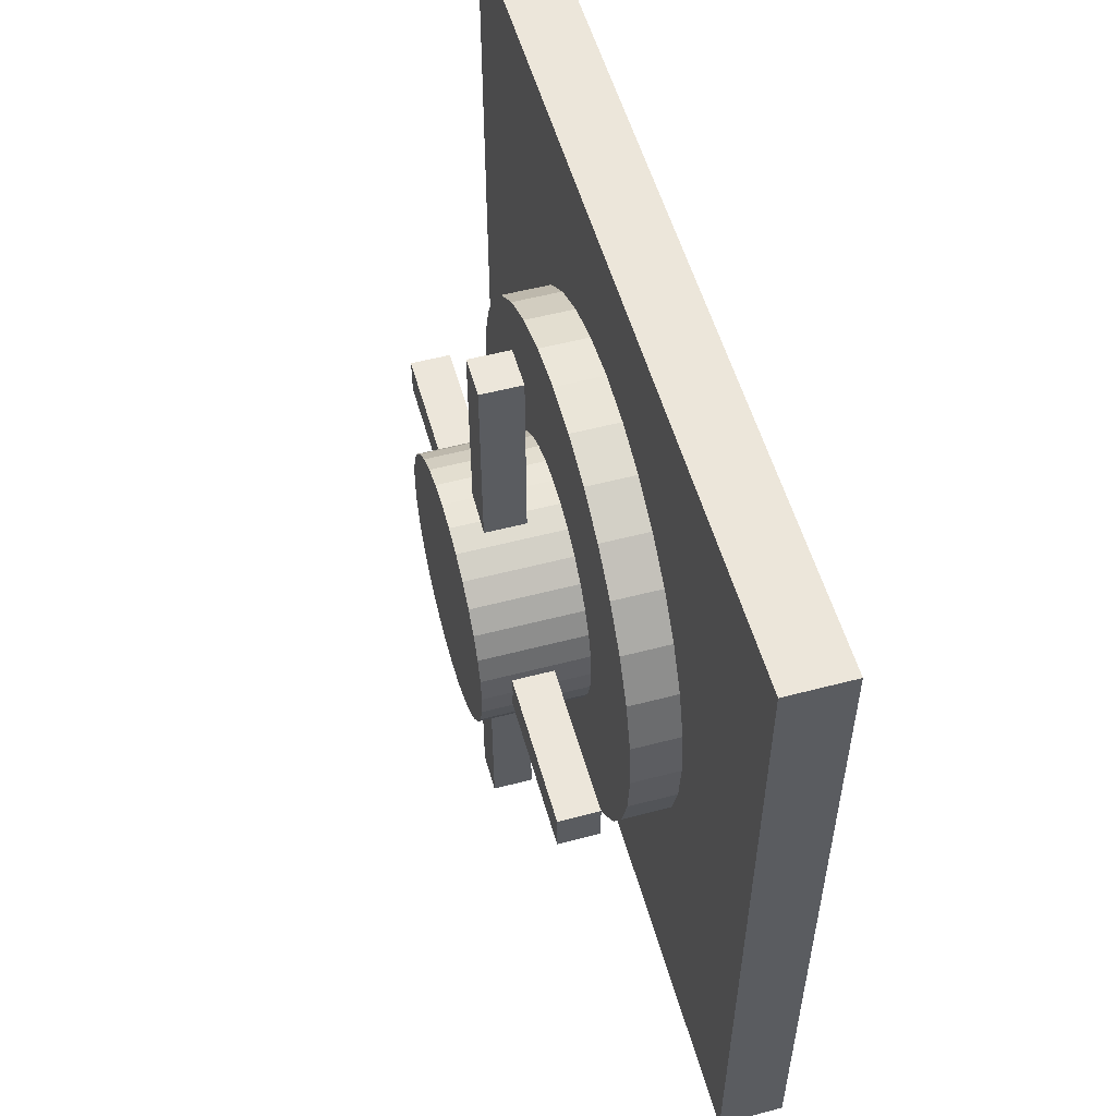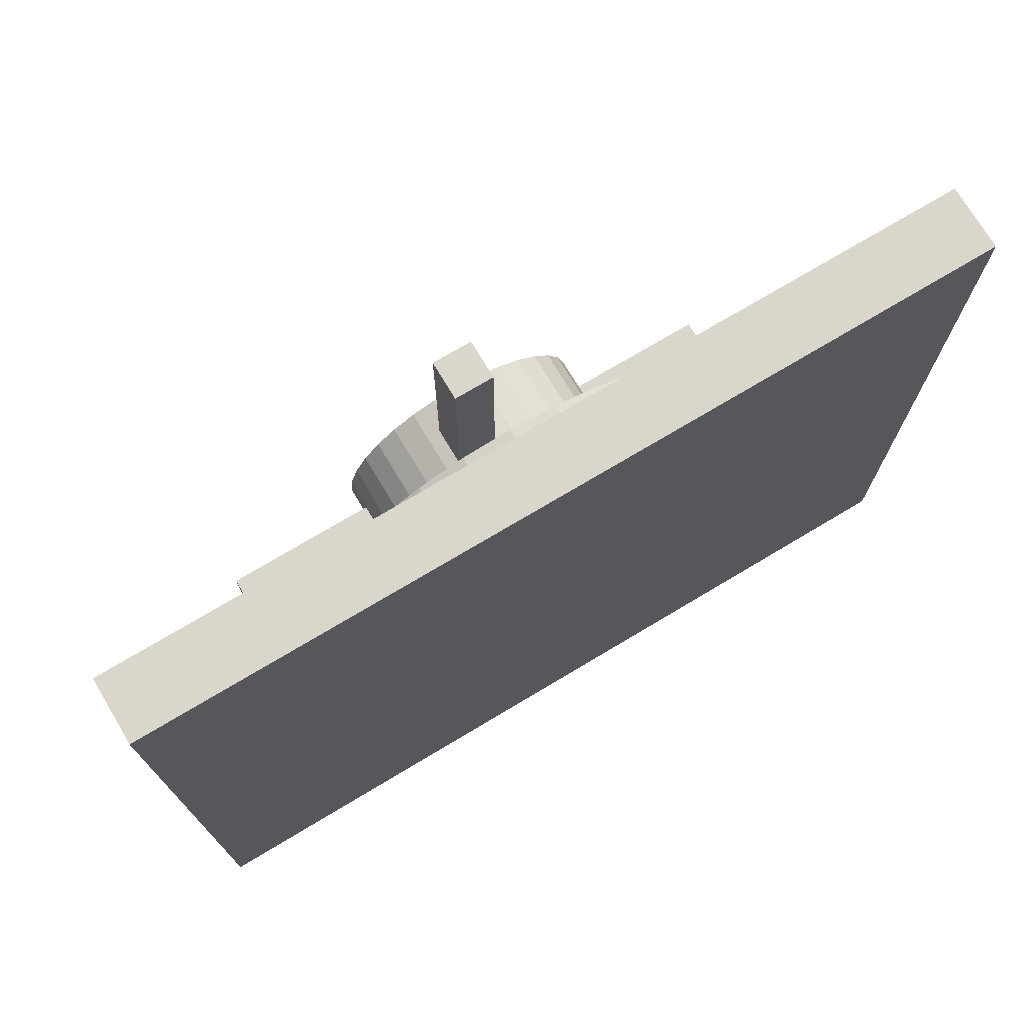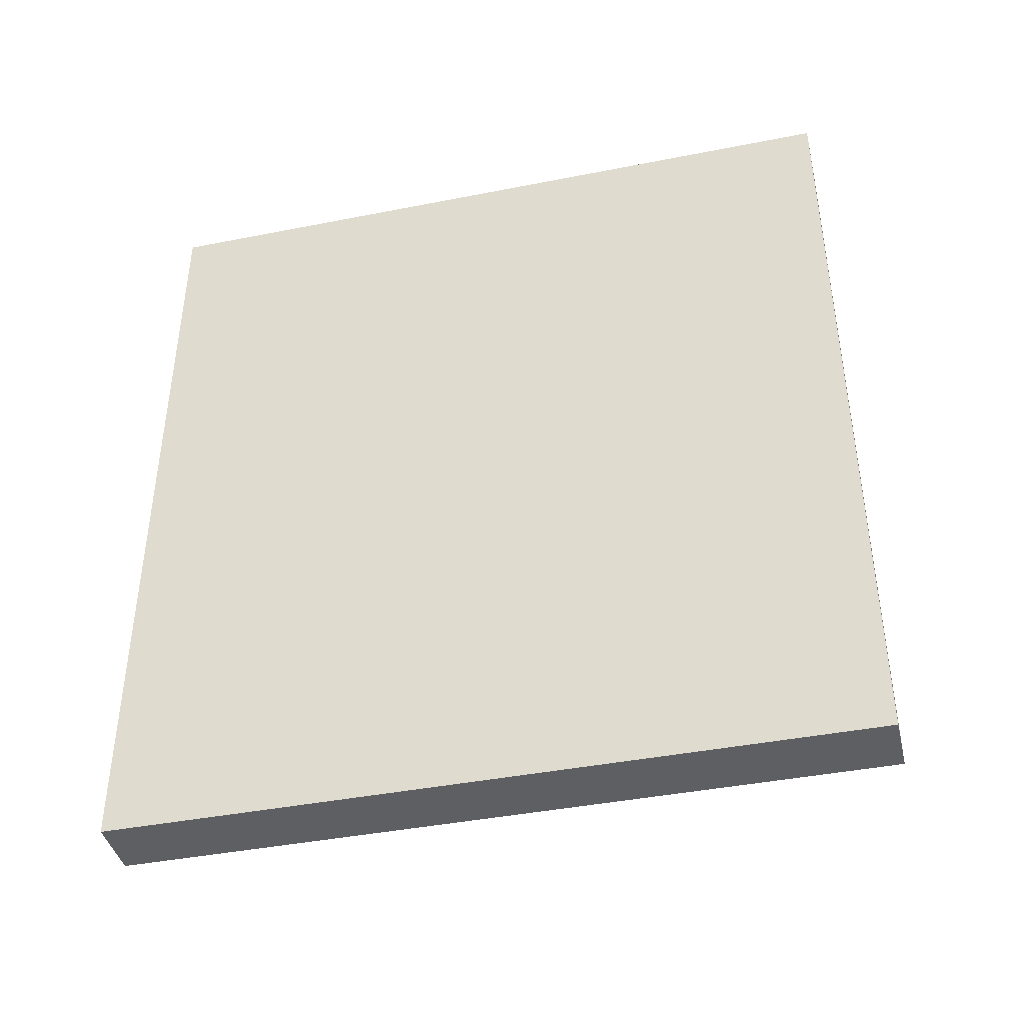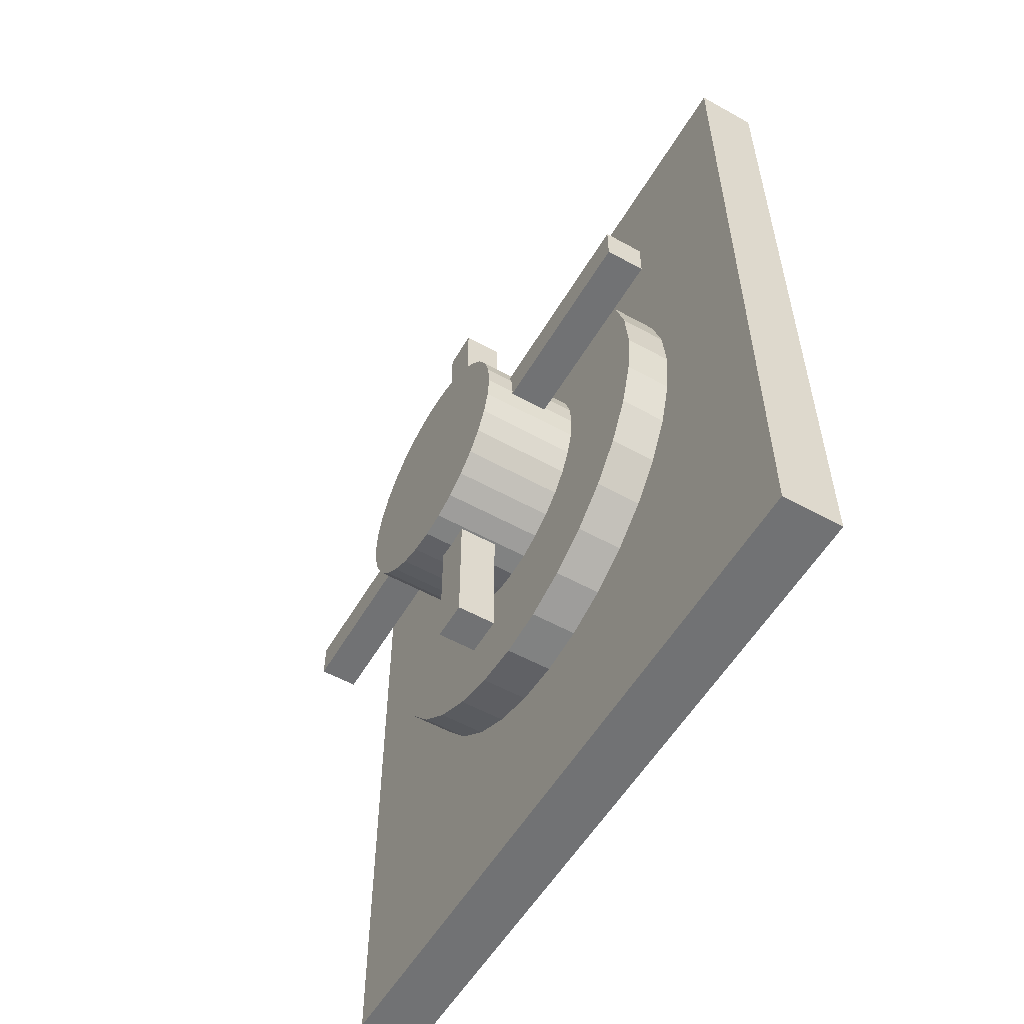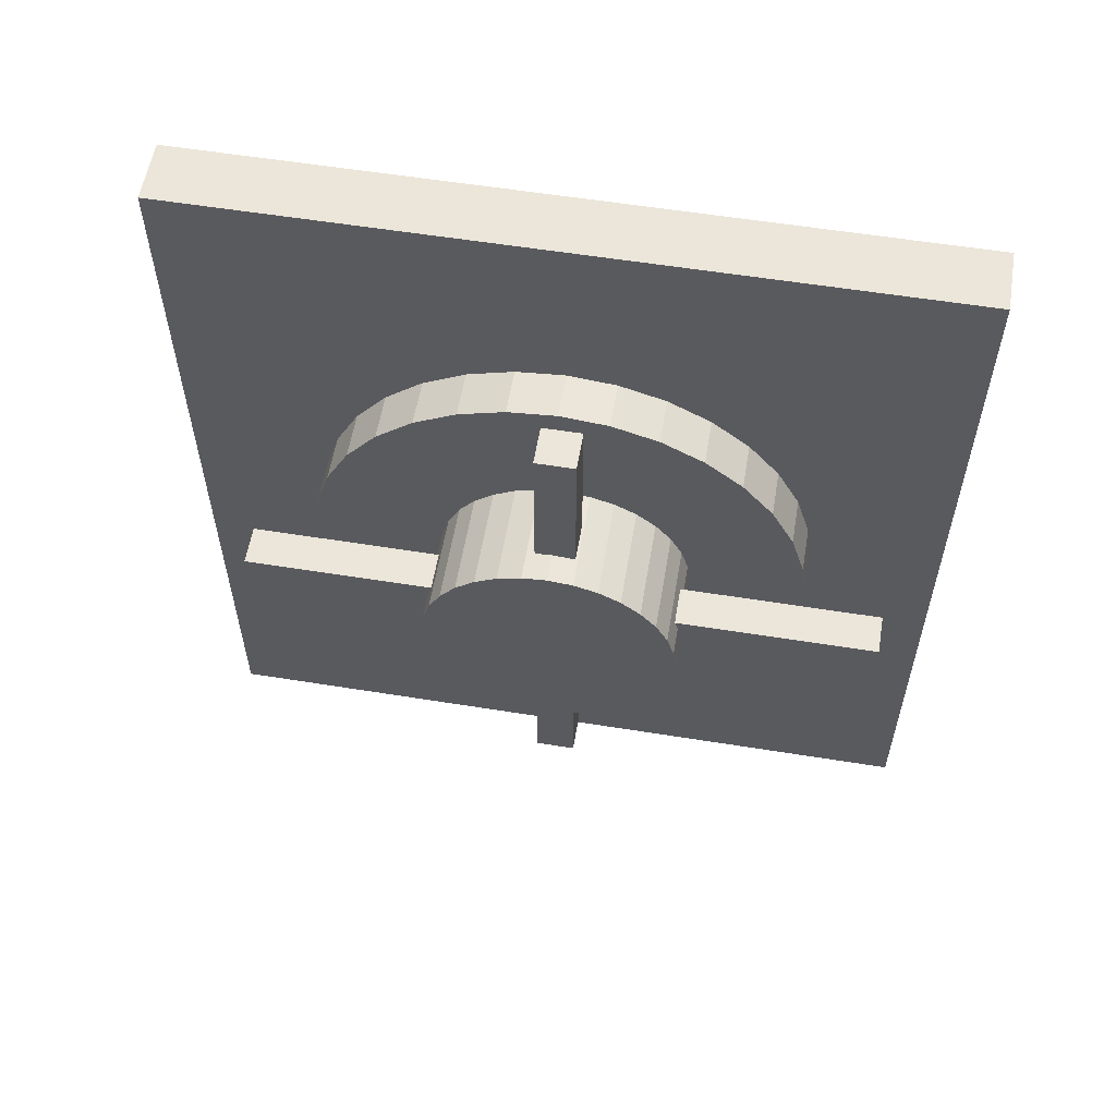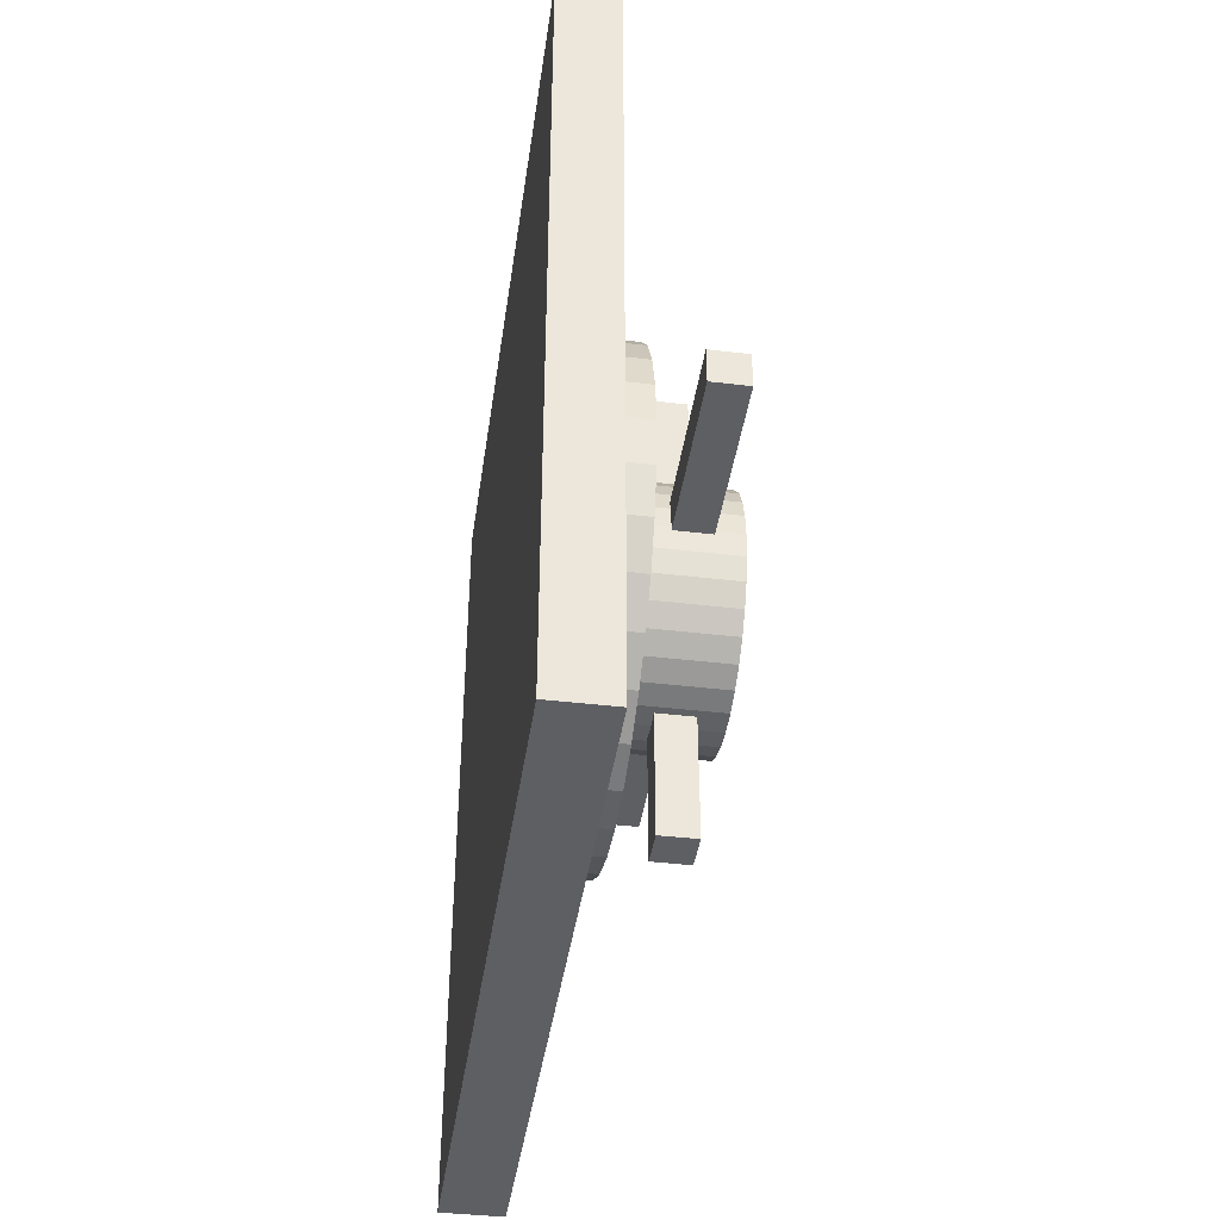
<metadata>
{"format":"obj","ext":"obj","renderer":"f3d","projection":"perspective","resolution":1024,"background":"white","views":[{"elev":54.2,"azim":164.4,"up":"+Z"},{"elev":73.5,"azim":-120.9,"up":"+Z"},{"elev":-41.5,"azim":-76.6,"up":"+Y"},{"elev":-55.5,"azim":149.8,"up":"+Y"},{"elev":57.5,"azim":99.5,"up":"+Y"},{"elev":-41.1,"azim":-8.2,"up":"+Y"}]}
</metadata>
<code>
o Cube.002
v 0.4521 -0.01507 -1.316
v 0.4521 -0.01507 1.215
v 0.4521 0.1424 -1.316
v 0.4521 0.1424 1.215
v 0.6096 -0.01507 -1.316
v 0.6096 -0.01507 1.215
v 0.6096 0.1424 -1.316
v 0.6096 0.1424 1.215
f 1 2 4 3
f 3 4 8 7
f 7 8 6 5
f 5 6 2 1
f 3 7 5 1
f 8 4 2 6
o Cube.001
v 0.4521 -1.039 0.03814
v 0.4521 1.102 0.03814
v 0.4521 -1.039 -0.1193
v 0.4521 1.102 -0.1193
v 0.6096 -1.039 0.03814
v 0.6096 1.102 0.03814
v 0.6096 -1.039 -0.1193
v 0.6096 1.102 -0.1193
f 9 10 12 11
f 11 12 16 15
f 15 16 14 13
f 13 14 10 9
f 11 15 13 9
f 16 12 10 14
o Cylinder.001
v 0.3121 0 -0.5386
v 0.7247 -0 -0.5386
v 0.3121 -0.09932 -0.5289
v 0.7247 -0.09932 -0.5289
v 0.3121 -0.1948 -0.4999
v 0.7247 -0.1948 -0.4999
v 0.3121 -0.2828 -0.4528
v 0.7247 -0.2828 -0.4528
v 0.3121 -0.36 -0.3895
v 0.7247 -0.36 -0.3895
v 0.3121 -0.4233 -0.3124
v 0.7247 -0.4233 -0.3124
v 0.3121 -0.4703 -0.2244
v 0.7247 -0.4703 -0.2244
v 0.3121 -0.4993 -0.1289
v 0.7247 -0.4993 -0.1289
v 0.3121 -0.5091 -0.02957
v 0.7247 -0.5091 -0.02957
v 0.3121 -0.4993 0.06975
v 0.7247 -0.4993 0.06975
v 0.3121 -0.4703 0.1652
v 0.7247 -0.4703 0.1652
v 0.3121 -0.4233 0.2533
v 0.7247 -0.4233 0.2533
v 0.3121 -0.36 0.3304
v 0.7247 -0.36 0.3304
v 0.3121 -0.2828 0.3937
v 0.7247 -0.2828 0.3937
v 0.3121 -0.1948 0.4408
v 0.7247 -0.1948 0.4408
v 0.3121 -0.09932 0.4697
v 0.7247 -0.09932 0.4697
v 0.3121 0 0.4795
v 0.7247 0 0.4795
v 0.3121 0.09932 0.4697
v 0.7247 0.09932 0.4697
v 0.3121 0.1948 0.4408
v 0.7247 0.1948 0.4408
v 0.3121 0.2828 0.3937
v 0.7247 0.2828 0.3937
v 0.3121 0.36 0.3304
v 0.7247 0.36 0.3304
v 0.3121 0.4233 0.2533
v 0.7247 0.4233 0.2533
v 0.3121 0.4703 0.1652
v 0.7247 0.4703 0.1652
v 0.3121 0.4993 0.06974
v 0.7247 0.4993 0.06974
v 0.3121 0.5091 -0.02957
v 0.7247 0.5091 -0.02957
v 0.3121 0.4993 -0.1289
v 0.7247 0.4993 -0.1289
v 0.3121 0.4703 -0.2244
v 0.7247 0.4703 -0.2244
v 0.3121 0.4233 -0.3124
v 0.7247 0.4233 -0.3124
v 0.3121 0.36 -0.3895
v 0.7247 0.36 -0.3895
v 0.3121 0.2828 -0.4528
v 0.7247 0.2828 -0.4528
v 0.3121 0.1948 -0.4999
v 0.7247 0.1948 -0.4999
v 0.3121 0.09931 -0.5289
v 0.7247 0.09931 -0.5289
f 17 18 20 19
f 19 20 22 21
f 21 22 24 23
f 23 24 26 25
f 25 26 28 27
f 27 28 30 29
f 29 30 32 31
f 31 32 34 33
f 33 34 36 35
f 35 36 38 37
f 37 38 40 39
f 39 40 42 41
f 41 42 44 43
f 43 44 46 45
f 45 46 48 47
f 47 48 50 49
f 49 50 52 51
f 51 52 54 53
f 53 54 56 55
f 55 56 58 57
f 57 58 60 59
f 59 60 62 61
f 61 62 64 63
f 63 64 66 65
f 65 66 68 67
f 67 68 70 69
f 69 70 72 71
f 71 72 74 73
f 73 74 76 75
f 75 76 78 77
f 20 18 80 78 76 74 72 70 68 66 64 62 60 58 56 54 52 50 48 46 44 42 40 38 36 34 32 30 28 26 24 22
f 77 78 80 79
f 79 80 18 17
f 17 19 21 23 25 27 29 31 33 35 37 39 41 43 45 47 49 51 53 55 57 59 61 63 65 67 69 71 73 75 77 79
o Cylinder
v 0.1195 0 -1.003
v 0.3166 -0 -1.003
v 0.1195 -0.1951 -0.9833
v 0.3166 -0.1951 -0.9833
v 0.1195 -0.3827 -0.9264
v 0.3166 -0.3827 -0.9264
v 0.1195 -0.5556 -0.834
v 0.3166 -0.5556 -0.834
v 0.1195 -0.7071 -0.7097
v 0.3166 -0.7071 -0.7097
v 0.1195 -0.8315 -0.5581
v 0.3166 -0.8315 -0.5581
v 0.1195 -0.9239 -0.3852
v 0.3166 -0.9239 -0.3852
v 0.1195 -0.9808 -0.1976
v 0.3166 -0.9808 -0.1976
v 0.1195 -1 -0.002552
v 0.3166 -1 -0.002552
v 0.1195 -0.9808 0.1925
v 0.3166 -0.9808 0.1925
v 0.1195 -0.9239 0.3801
v 0.3166 -0.9239 0.3801
v 0.1195 -0.8315 0.553
v 0.3166 -0.8315 0.553
v 0.1195 -0.7071 0.7046
v 0.3166 -0.7071 0.7046
v 0.1195 -0.5556 0.8289
v 0.3166 -0.5556 0.8289
v 0.1195 -0.3827 0.9213
v 0.3166 -0.3827 0.9213
v 0.1195 -0.1951 0.9782
v 0.3166 -0.1951 0.9782
v 0.1195 0 0.9974
v 0.3166 0 0.9974
v 0.1195 0.1951 0.9782
v 0.3166 0.1951 0.9782
v 0.1195 0.3827 0.9213
v 0.3166 0.3827 0.9213
v 0.1195 0.5556 0.8289
v 0.3166 0.5556 0.8289
v 0.1195 0.7071 0.7046
v 0.3166 0.7071 0.7046
v 0.1195 0.8315 0.553
v 0.3166 0.8315 0.553
v 0.1195 0.9239 0.3801
v 0.3166 0.9239 0.3801
v 0.1195 0.9808 0.1925
v 0.3166 0.9808 0.1925
v 0.1195 1 -0.002553
v 0.3166 1 -0.002553
v 0.1195 0.9808 -0.1976
v 0.3166 0.9808 -0.1976
v 0.1195 0.9239 -0.3852
v 0.3166 0.9239 -0.3852
v 0.1195 0.8315 -0.5581
v 0.3166 0.8315 -0.5581
v 0.1195 0.7071 -0.7097
v 0.3166 0.7071 -0.7097
v 0.1195 0.5556 -0.834
v 0.3166 0.5556 -0.834
v 0.1195 0.3827 -0.9264
v 0.3166 0.3827 -0.9264
v 0.1195 0.1951 -0.9833
v 0.3166 0.1951 -0.9833
f 81 82 84 83
f 83 84 86 85
f 85 86 88 87
f 87 88 90 89
f 89 90 92 91
f 91 92 94 93
f 93 94 96 95
f 95 96 98 97
f 97 98 100 99
f 99 100 102 101
f 101 102 104 103
f 103 104 106 105
f 105 106 108 107
f 107 108 110 109
f 109 110 112 111
f 111 112 114 113
f 113 114 116 115
f 115 116 118 117
f 117 118 120 119
f 119 120 122 121
f 121 122 124 123
f 123 124 126 125
f 125 126 128 127
f 127 128 130 129
f 129 130 132 131
f 131 132 134 133
f 133 134 136 135
f 135 136 138 137
f 137 138 140 139
f 139 140 142 141
f 84 82 144 142 140 138 136 134 132 130 128 126 124 122 120 118 116 114 112 110 108 106 104 102 100 98 96 94 92 90 88 86
f 141 142 144 143
f 143 144 82 81
f 81 83 85 87 89 91 93 95 97 99 101 103 105 107 109 111 113 115 117 119 121 123 125 127 129 131 133 135 137 139 141 143
o Cube
v 0.1271 -1.699 -1.528
v 0.1271 -1.699 1.528
v -0.1271 -1.699 1.528
v -0.1271 -1.699 -1.528
v 0.1271 1.699 -1.528
v 0.1271 1.699 1.528
v -0.1271 1.699 1.528
v -0.1271 1.699 -1.528
f 145 146 147 148
f 149 152 151 150
f 145 149 150 146
f 146 150 151 147
f 147 151 152 148
f 149 145 148 152

</code>
